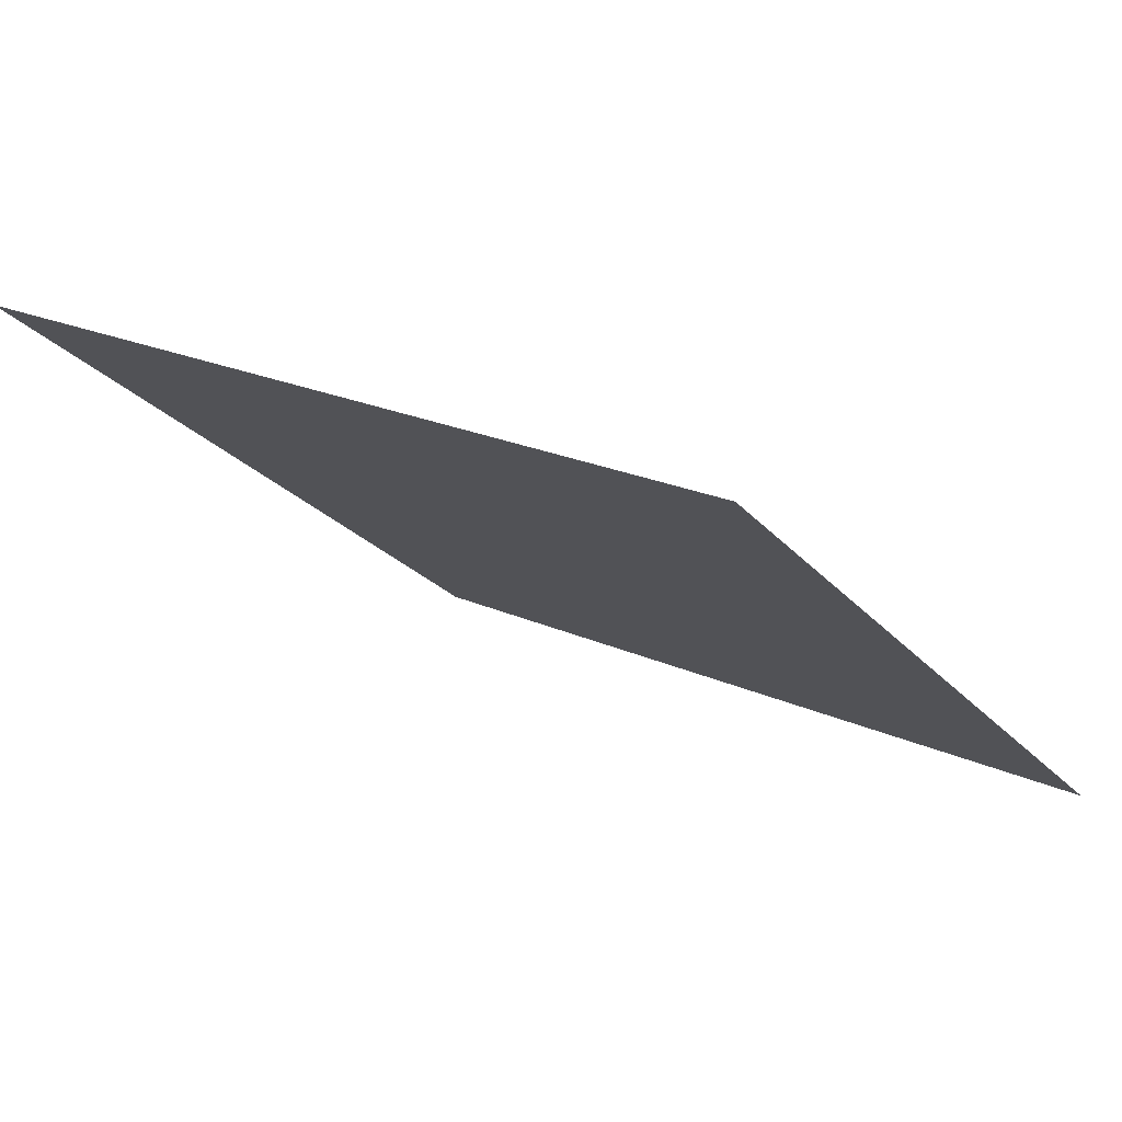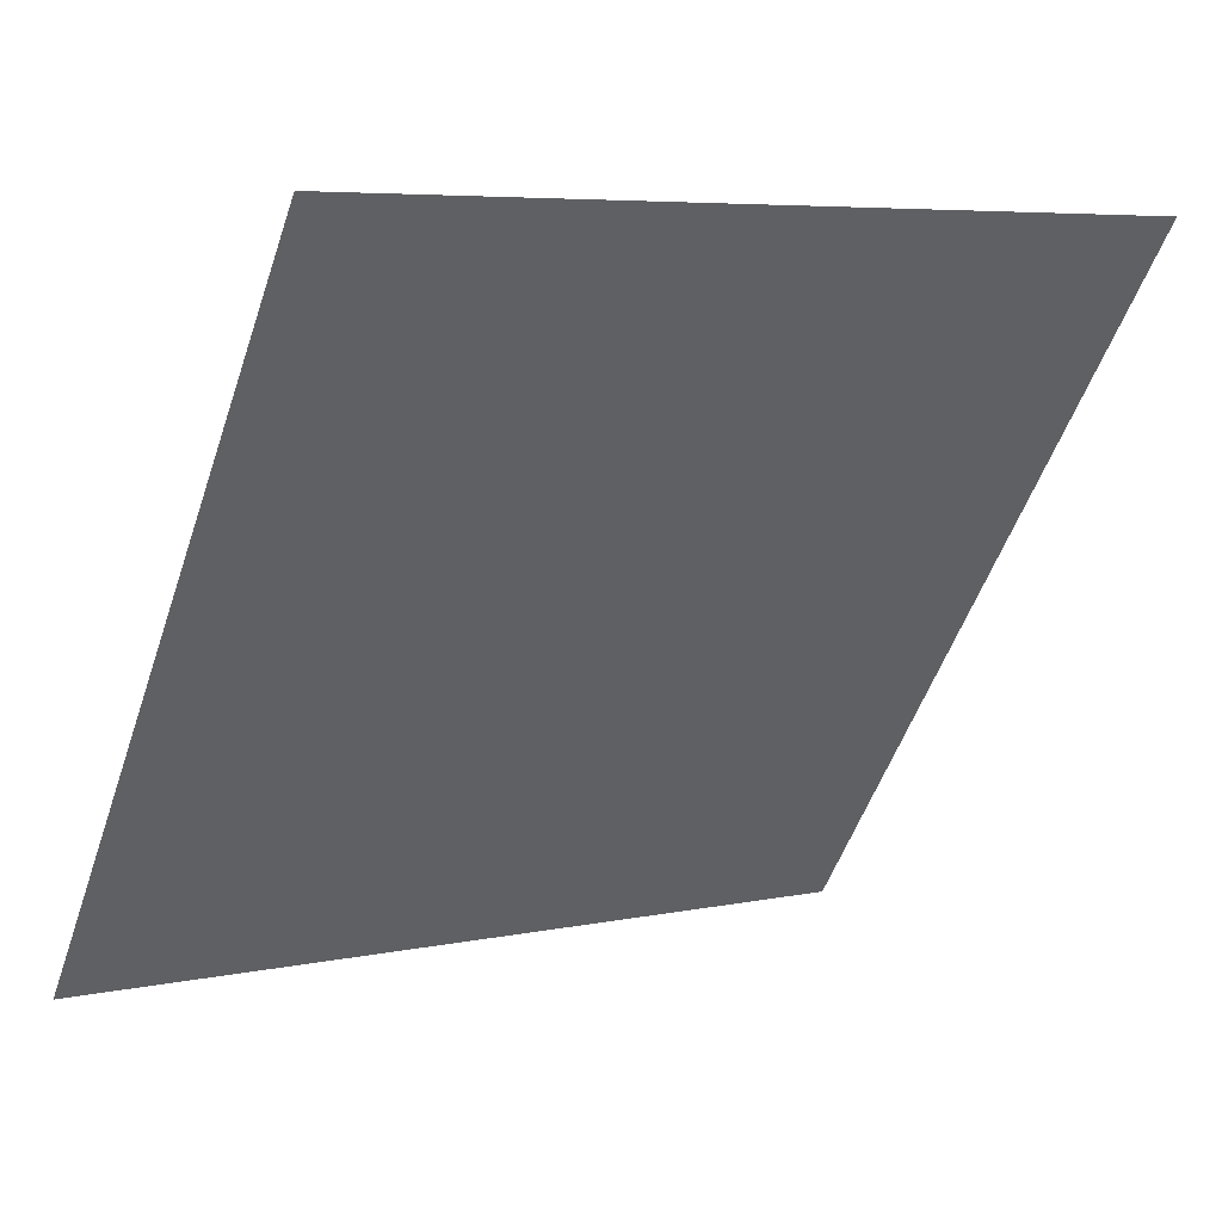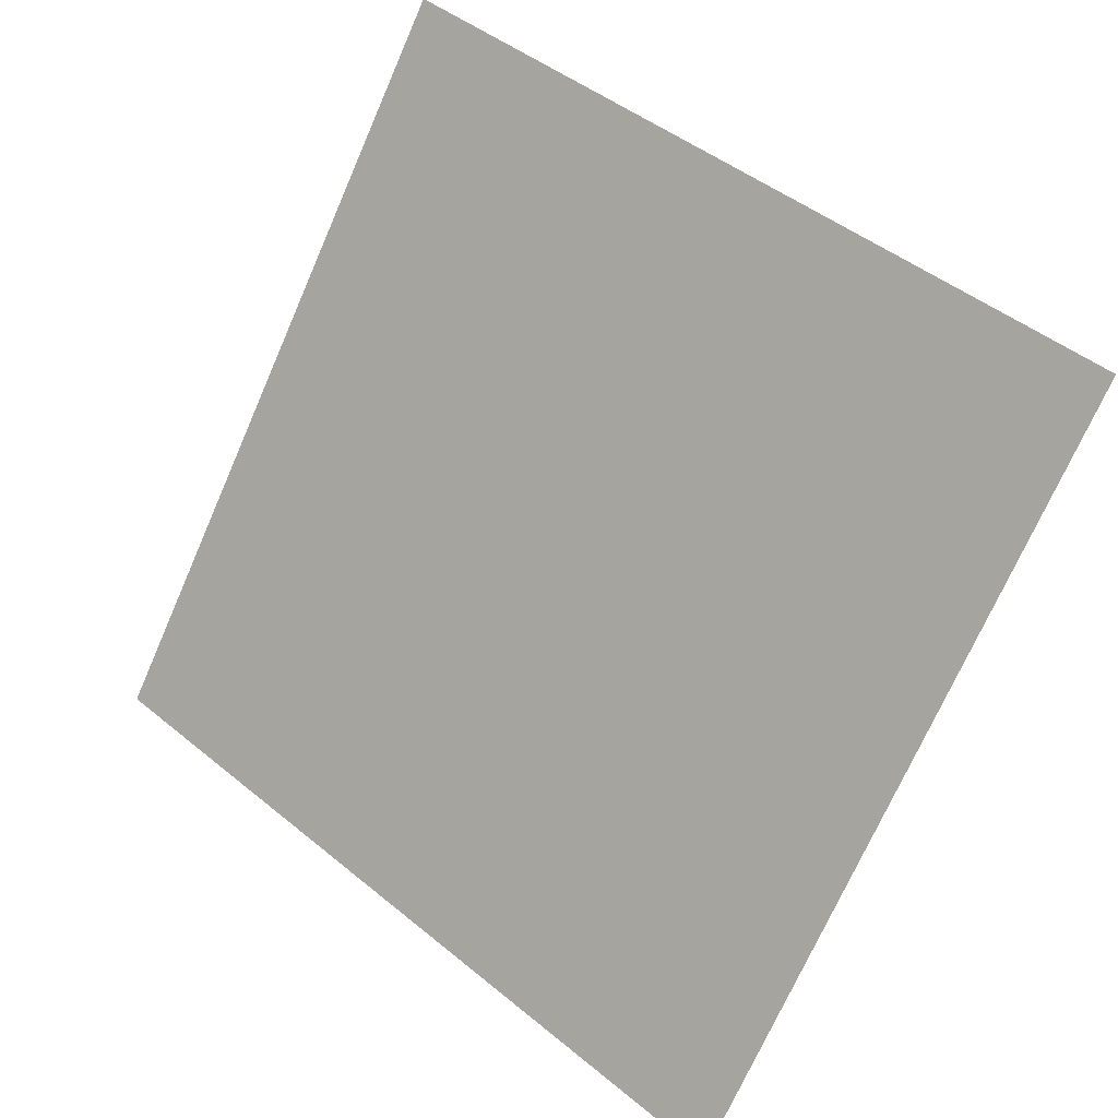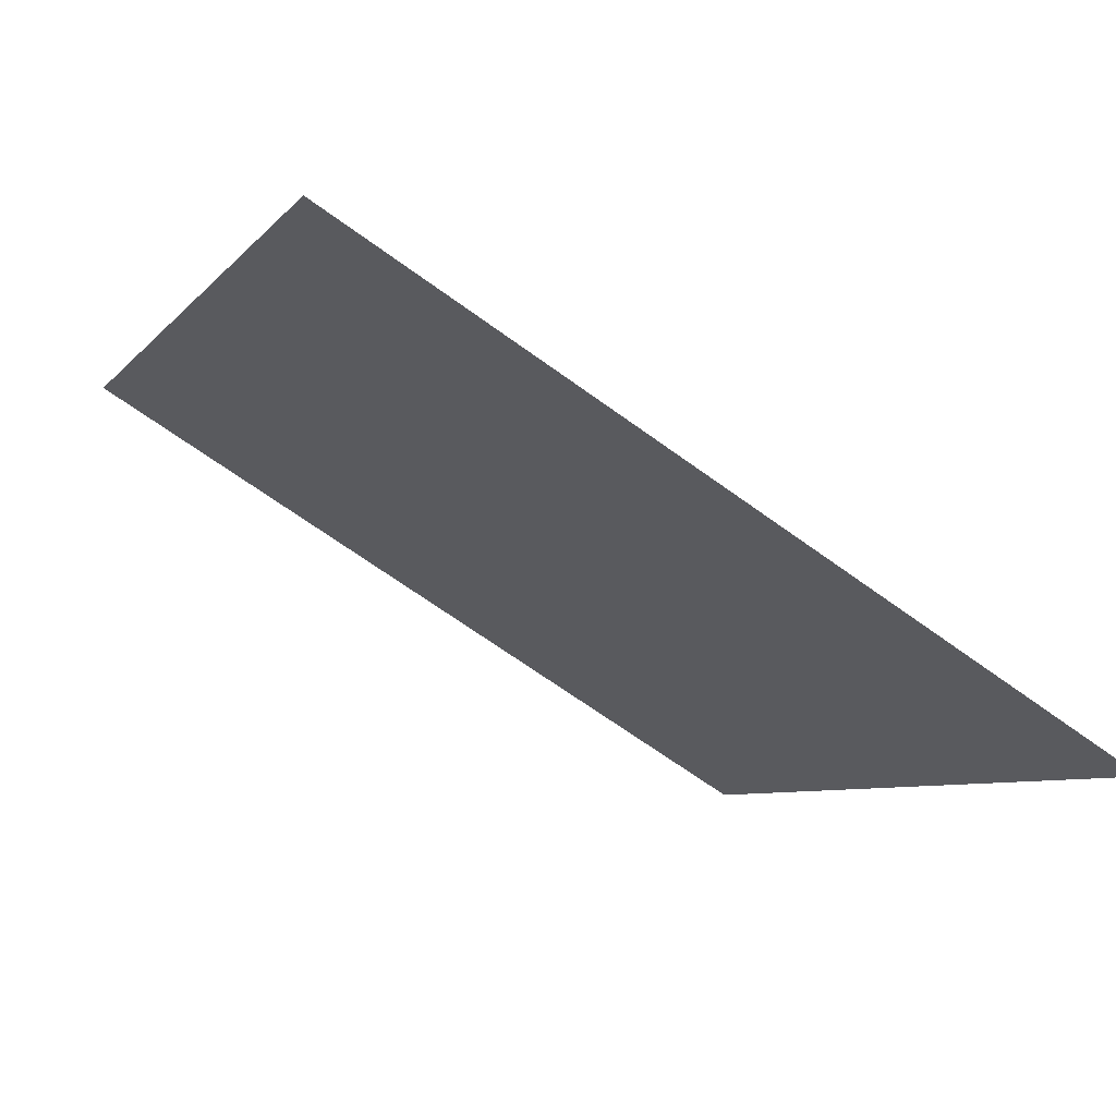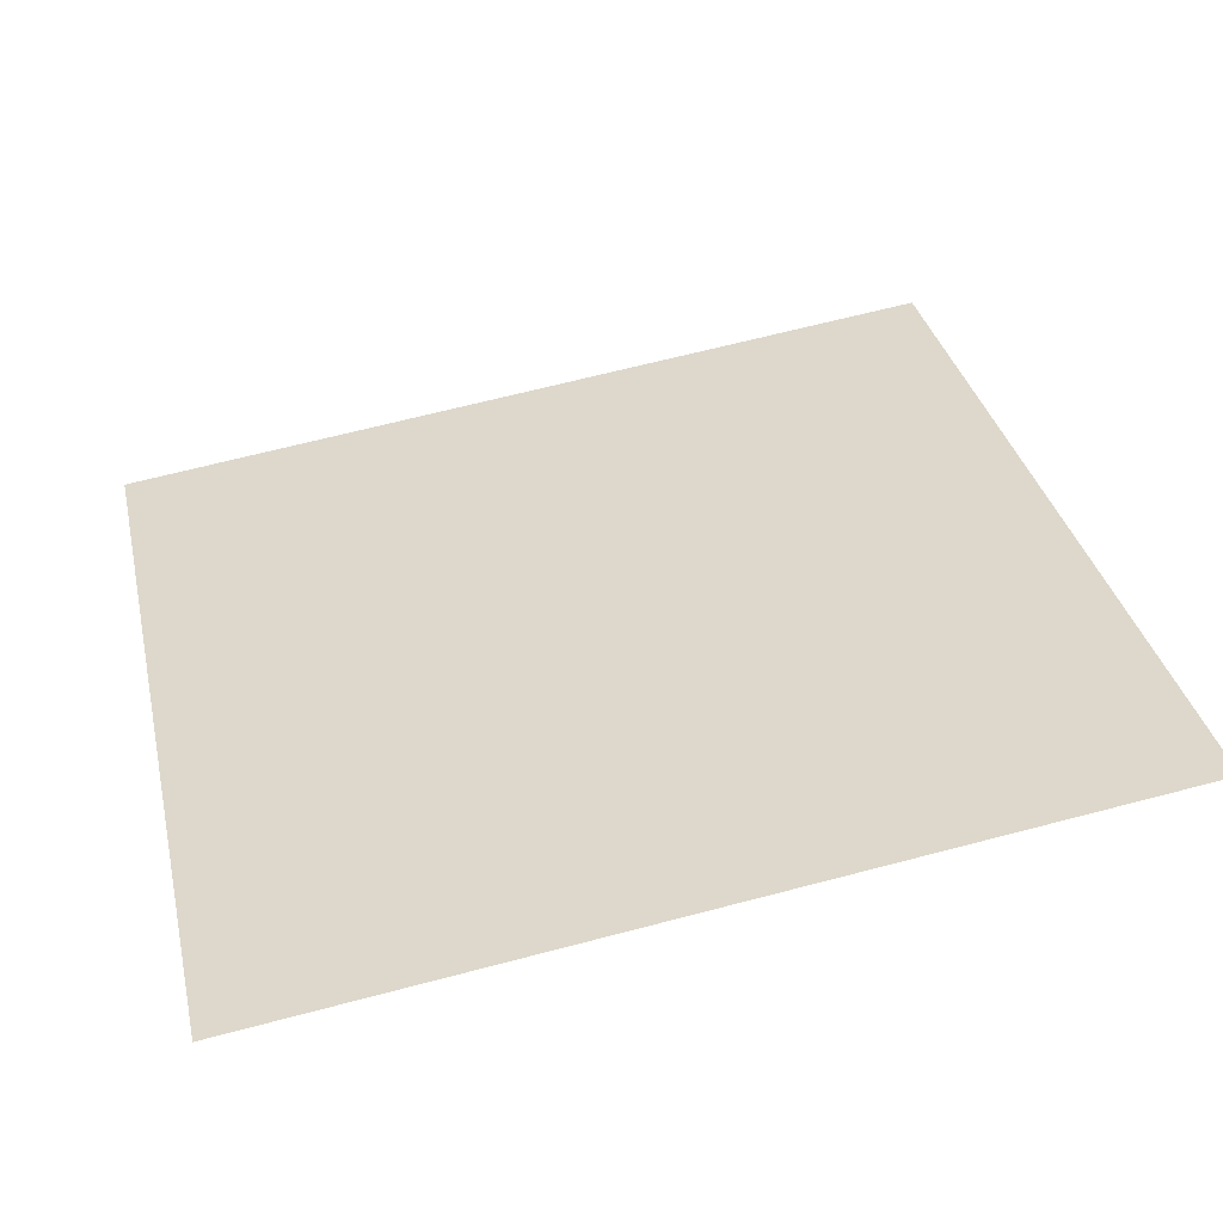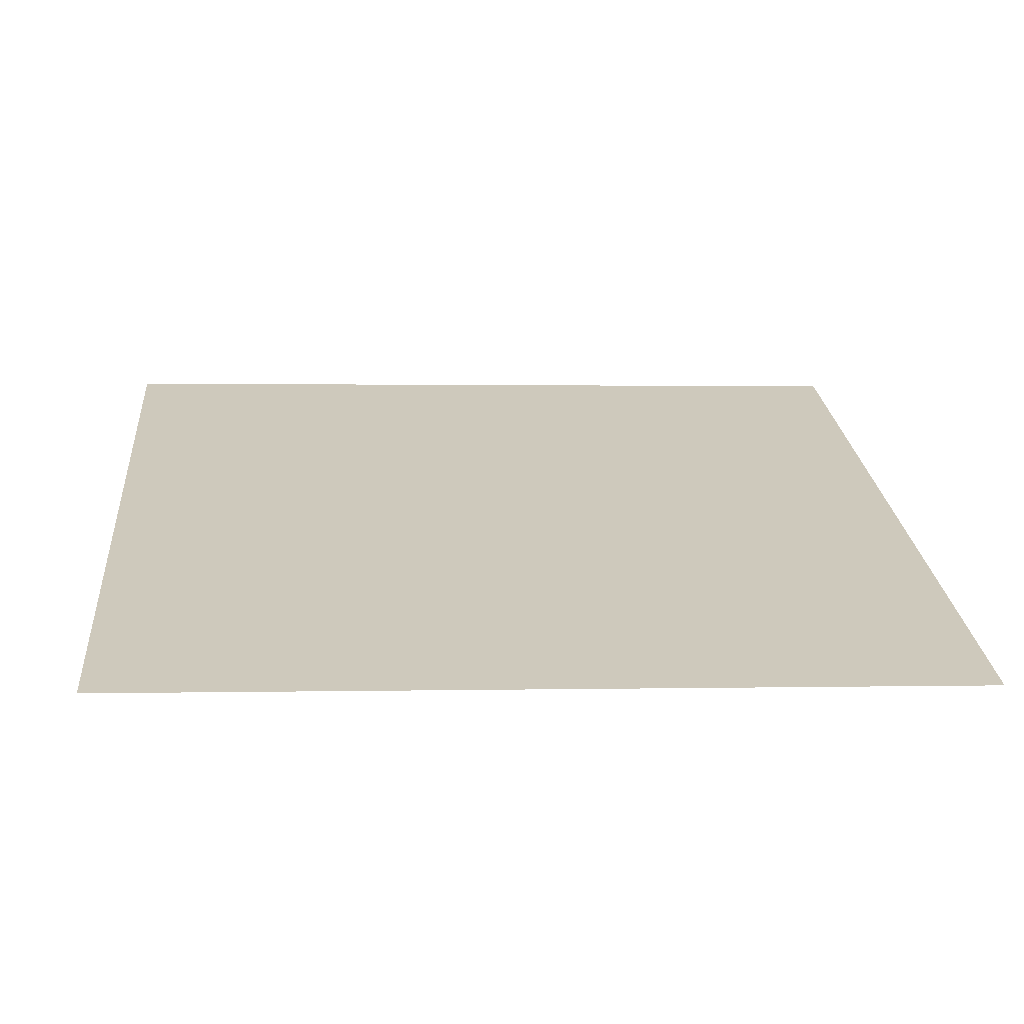
<metadata>
{"format":"obj","ext":"obj","renderer":"f3d","projection":"perspective","resolution":1024,"background":"white","views":[{"elev":20.3,"azim":38.3,"up":"+Y"},{"elev":5.1,"azim":146.1,"up":"+Z"},{"elev":-72.8,"azim":66.9,"up":"+Y"},{"elev":-65.4,"azim":-37.6,"up":"+Z"},{"elev":71.4,"azim":-14.2,"up":"+Y"},{"elev":-14.5,"azim":175.5,"up":"+Y"}]}
</metadata>
<code>
v 0.2612 0.5202 0.1578
v 0.2547 0.5204 0.1579
v 0.2548 0.5243 0.1631
v 0.2613 0.5241 0.1631
f 4 3 2 1

</code>
